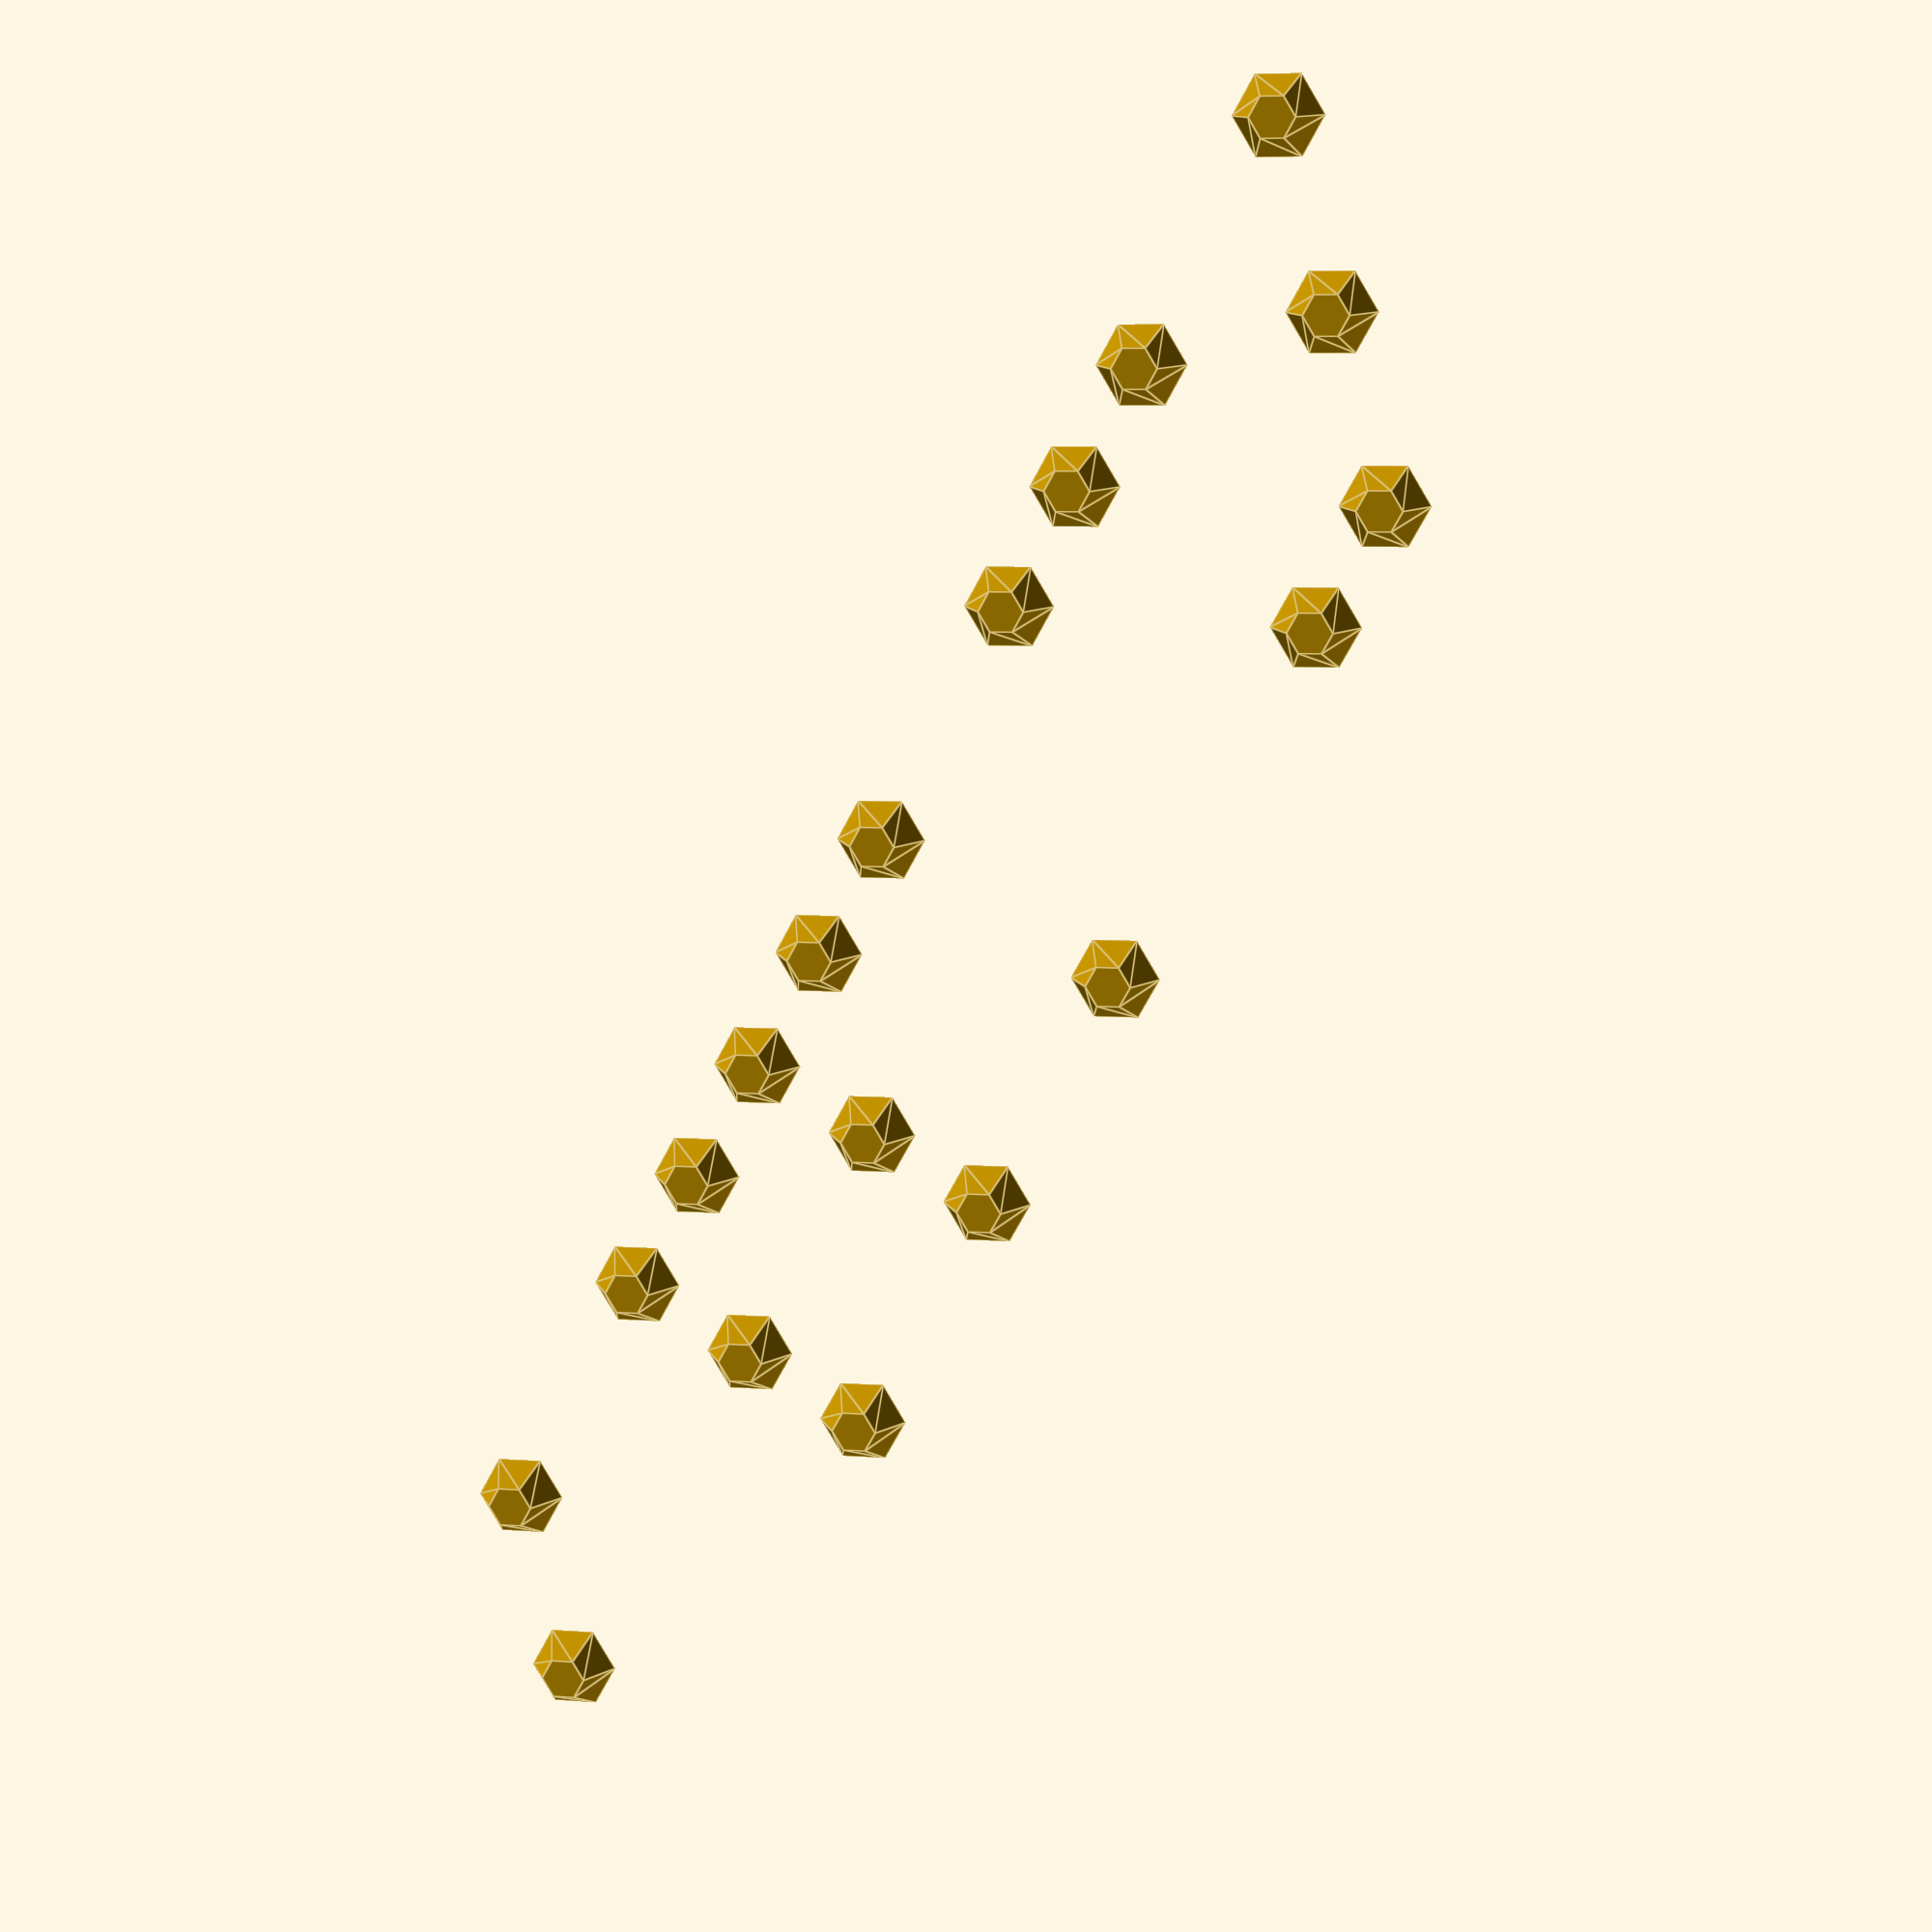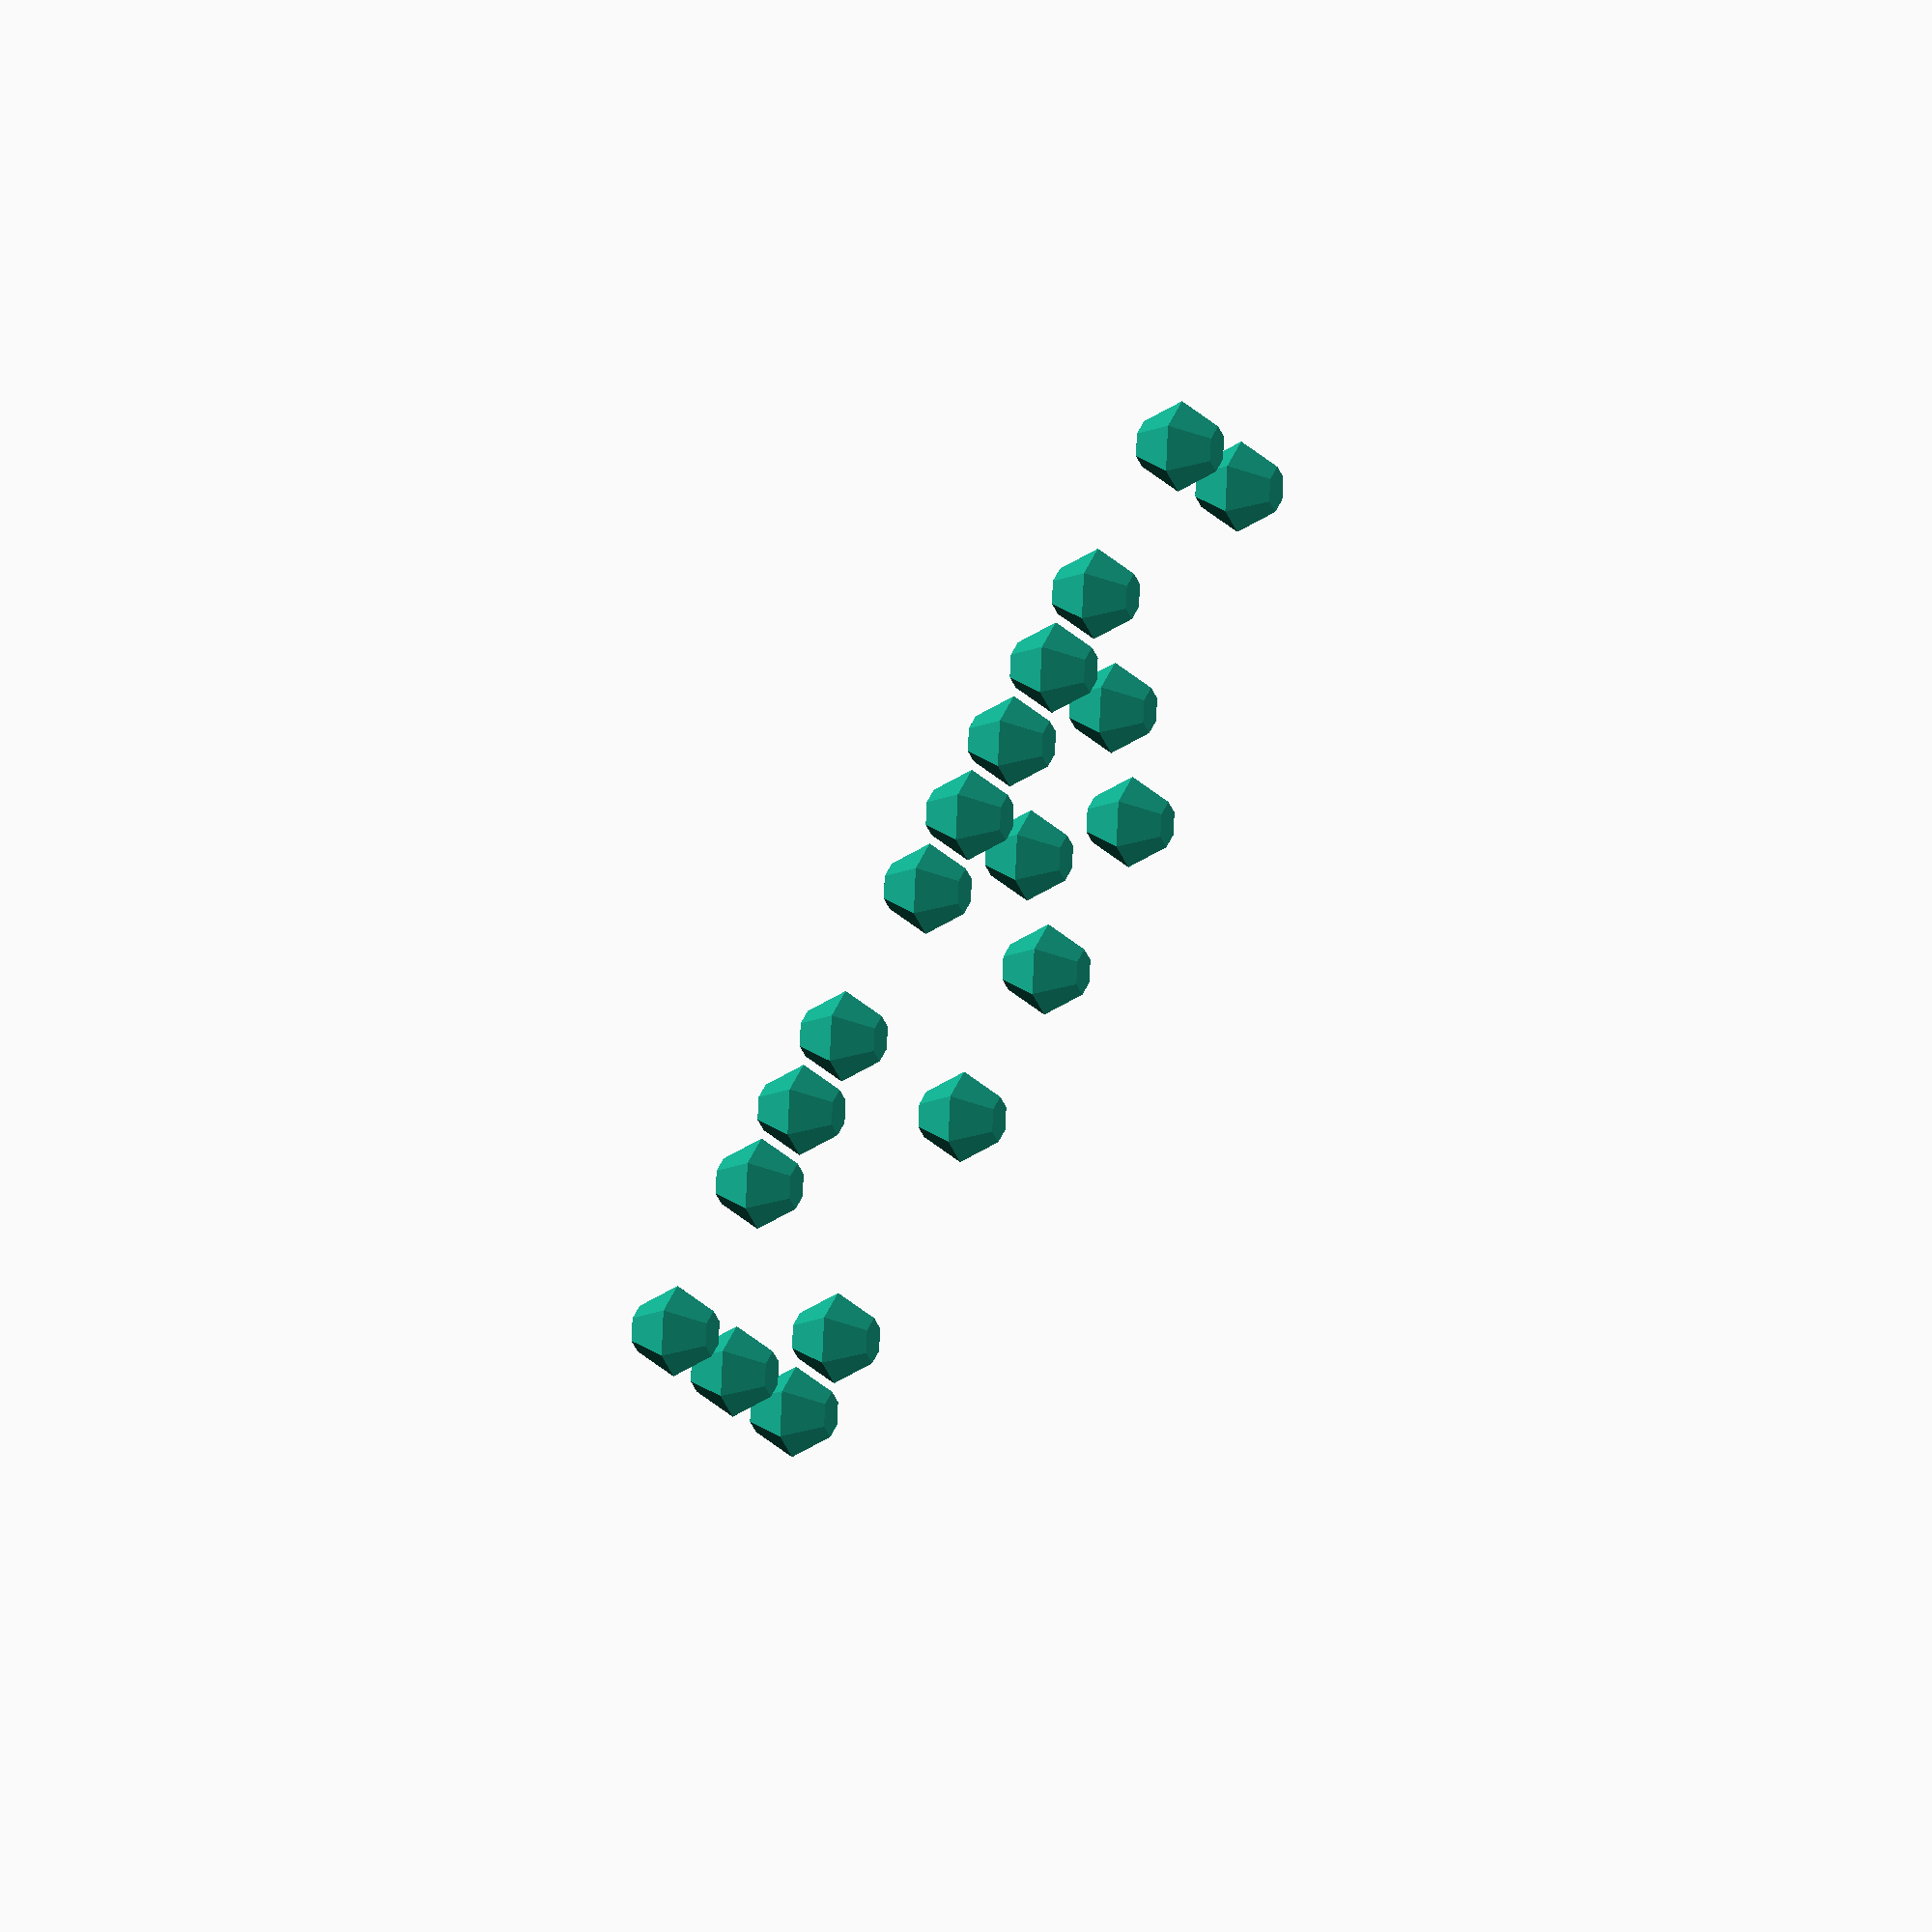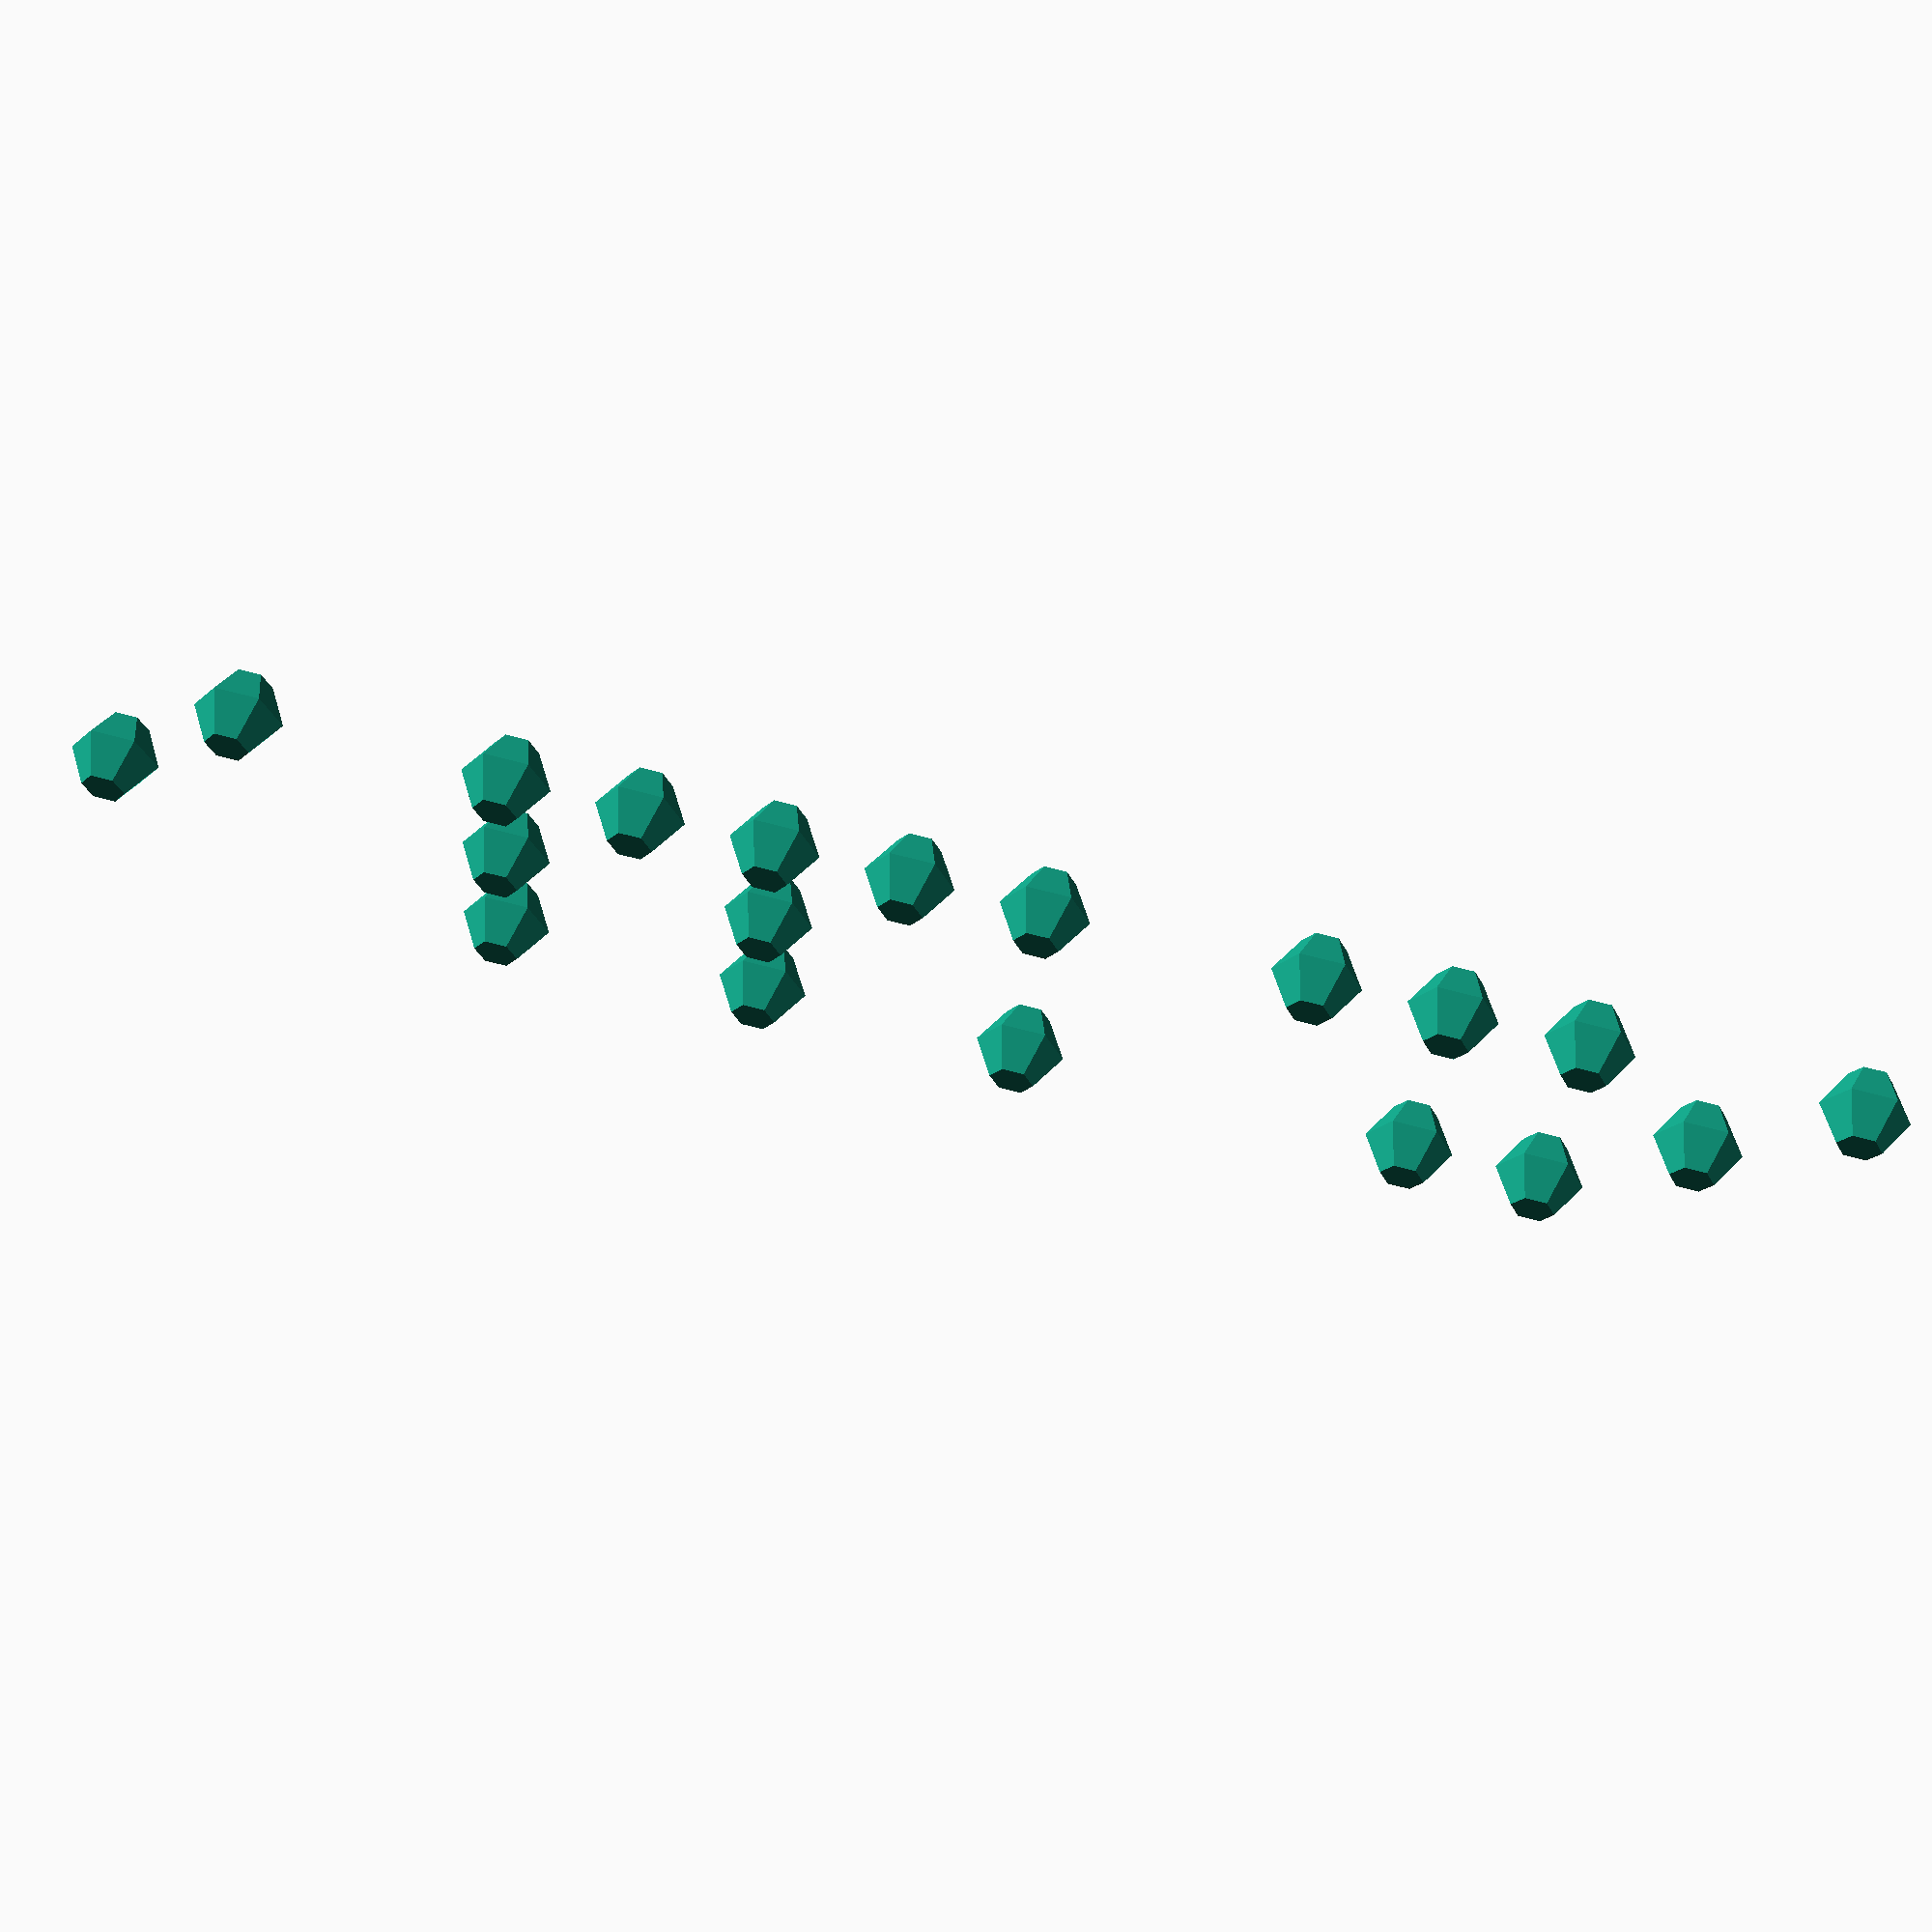
<openscad>
/*[Begin Variables]*/
word = "Example";
$fn = 6;

/*[hidden*/
braille_conversion_db =[
["CAPS",  [6]          ],
//Capital Letters
//todo still, make them put the cap before hand
["A",   [1]            ],
["B",   [1, 2]         ],
["C",   [1, 4]         ],
["D",   [1, 4, 5]      ],
["E",   [1, 5]         ],
["F",   [1, 2, 4]      ],
["G",   [1, 2, 4, 5]   ],
["H",   [1, 2, 5]      ],
["I",   [2, 4]         ],
["J",   [2, 4, 5]      ],
["K",   [1, 3]         ],
["L",   [1, 2, 3]      ],
["M",   [1, 3, 4]      ],
["N",   [1, 3, 4, 5]   ],
["O",   [1, 3, 5,]     ],
["P",   [1, 2, 3, 4]   ],
["Q",   [1, 2, 3, 4, 5]],
["R",   [1, 2, 3, 5]   ],
["S",   [2, 3, 4,]     ],
["T",   [2, 3, 4, 5]   ],
["U",   [1, 3, 6,]     ],
["V",   [1, 2, 3, 6]   ],
["W",   [2, 4, 5, 6]   ],
["X",   [1, 3, 4, 6]   ],
["Y",   [1, 3, 4, 5, 6]],
["Z",   [1, 3, 5, 6]   ],
//lowercase letters
["a",   [1]            ],
["b",   [1, 2]         ],
["c",   [1, 4]         ],
["d",   [1, 4, 5]      ],
["e",   [1, 5]         ],
["f",   [1, 2, 4]      ],
["g",   [1, 2, 4, 5]   ],
["h",   [1, 2, 5]      ],
["i",   [2, 4]         ],
["j",   [2, 4, 5]      ],
["k",   [1, 3]         ],
["l",   [1, 2, 3]      ],
["m",   [1, 3, 4]      ],
["n",   [1, 3, 4, 5]   ],
["o",   [1, 3, 5,]     ],
["p",   [1, 2, 3, 4]   ],
["q",   [1, 2, 3, 4, 5]],
["r",   [1, 2, 3, 5]   ],
["s",   [2, 3, 4,]     ],
["t",   [2, 3, 4, 5]   ],
["u",   [1, 3, 6,]     ],
["v",   [1, 2, 3, 6]   ],
["w",   [2, 4, 5, 6]   ],
["x",   [1, 3, 4, 6]   ],
["y",   [1, 3, 4, 5, 6]],
["z",   [1, 3, 5, 6]   ],
//Numbers
["0",   [2, 4, 5]      ],
["1",   [1]            ],
["2",   [1, 2]         ],
["3",   [1, 4]         ],
["4",   [1, 4, 5]      ],
["5",   [1, 5]         ],
["6",   [1, 2, 4]      ],
["7",   [1, 2, 4, 5]   ],
["8",   [1, 2, 5]      ],
["9",   [2, 4]         ],
//other symbols
["!",   [2, 3, 5,]     ],
[",",   [2]            ],
["-",   [3, 6]         ],
[".",   [2, 5, 6]      ],
["?",   [2, 3, 6]      ],
["#",   [3, 4, 5, 6]   ],
[" ",   []             ]
];

module drawDot(pos = 0)
{
  if(pos == 1)
    translate([-1.5,3,0])
      sphere(center = true);
  else if(pos == 2)
    translate([-1.5,0,0])
      sphere(center = true);
  else if(pos == 3)
    translate([-1.5,-3,0])
      sphere(center = true);
  else if(pos == 4)
    translate([1.5,3,0])
      sphere(center = true);
  else if(pos == 5)
    translate([1.5,0,0])
      sphere(center = true);
  else if(pos == 6)
    translate([1.5,-3,0])
      sphere(center = true);
}
module brailConversion(word = " "){
  temp = search(str(word), braille_conversion_db);
  echo(temp);
  for(num = [0:len(temp)]){
    translate([6*num,0,0])
    {
      for(dot = braille_conversion_db[temp[num]][1]){
        drawDot(dot);
      }
    }
  }
}

brailConversion(word);
</openscad>
<views>
elev=167.4 azim=241.4 roll=347.2 proj=p view=edges
elev=168.8 azim=157.7 roll=250.5 proj=o view=wireframe
elev=301.3 azim=355.3 roll=193.3 proj=p view=solid
</views>
